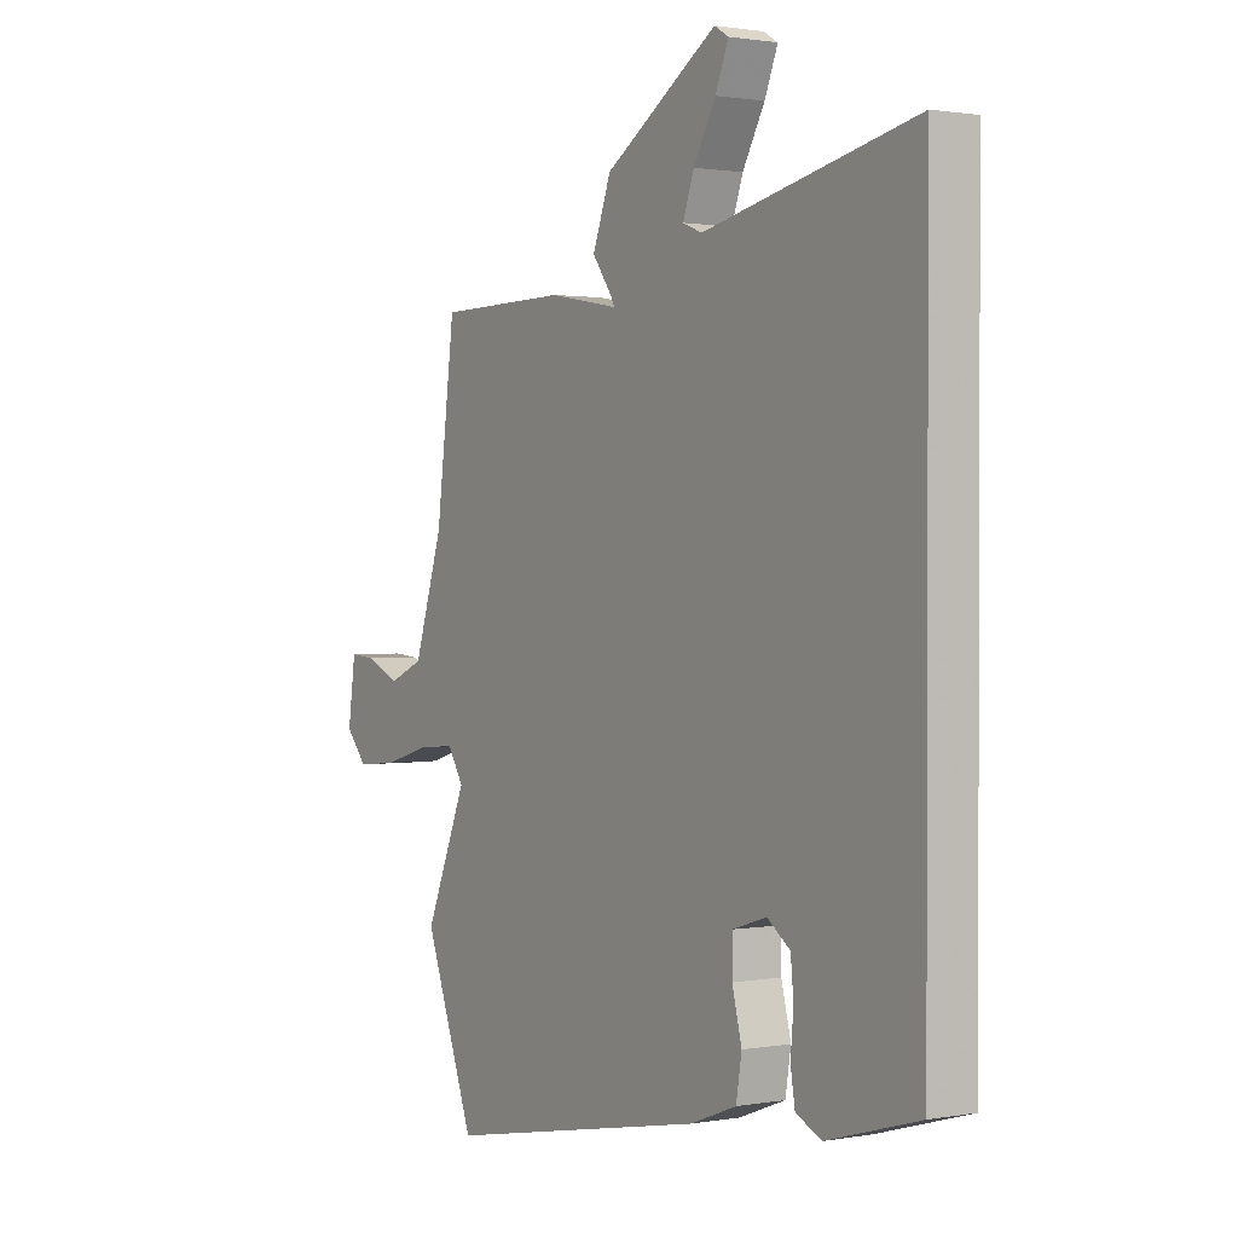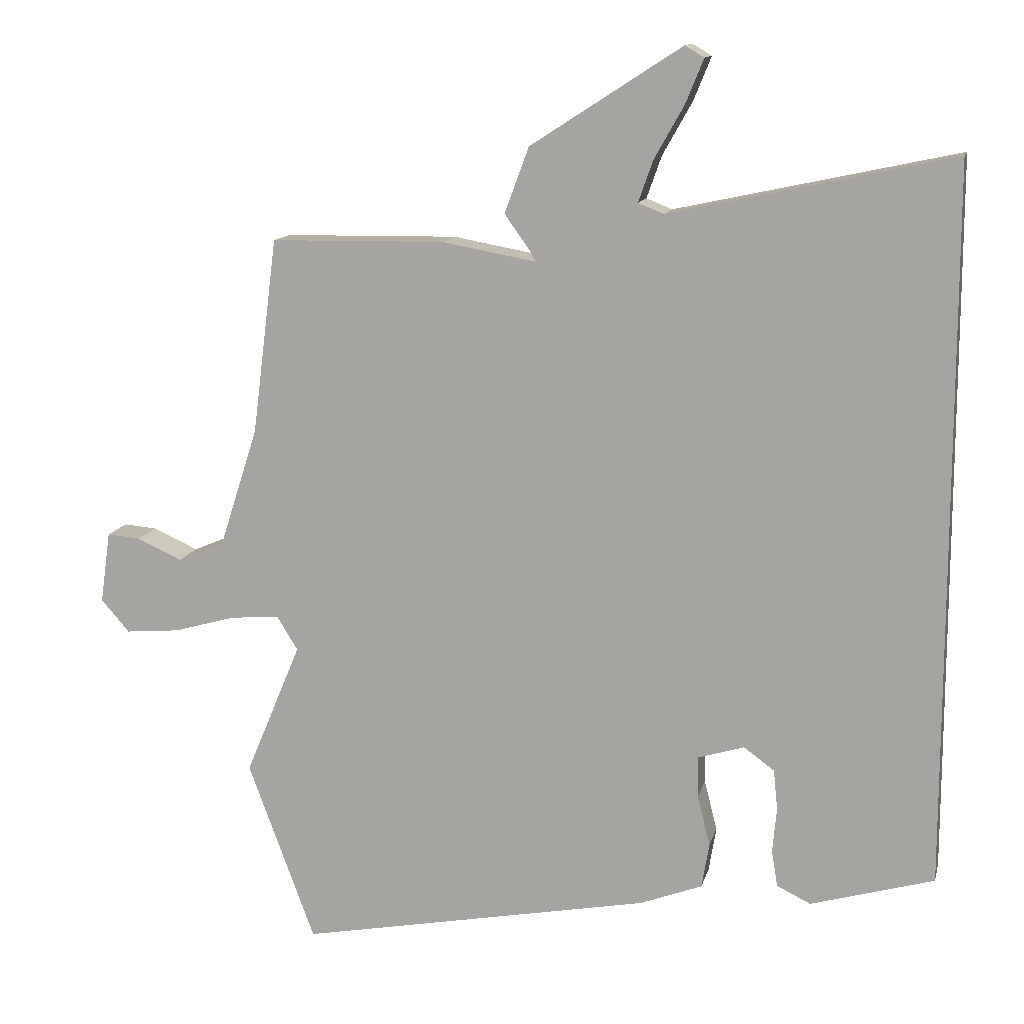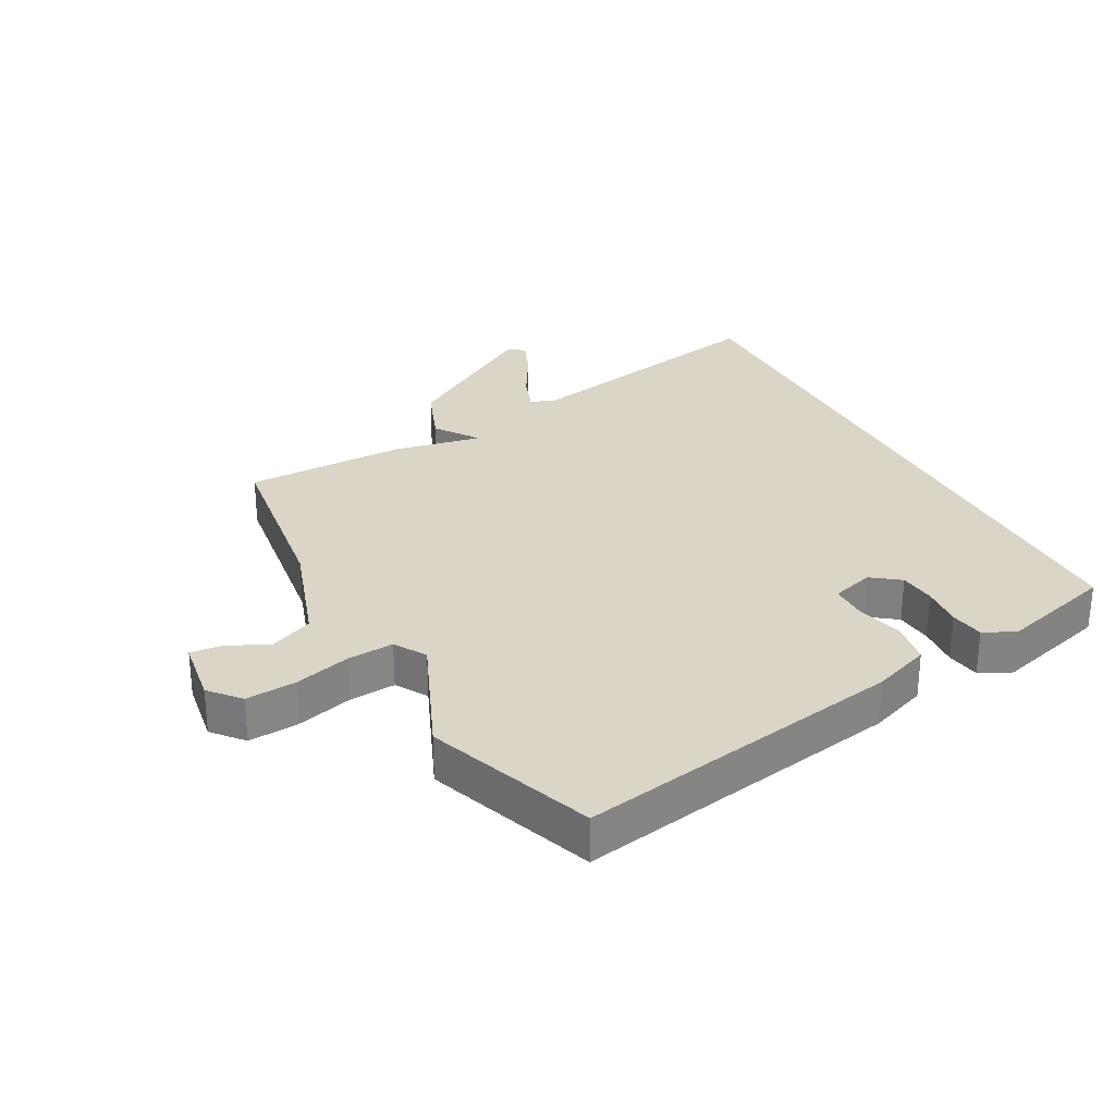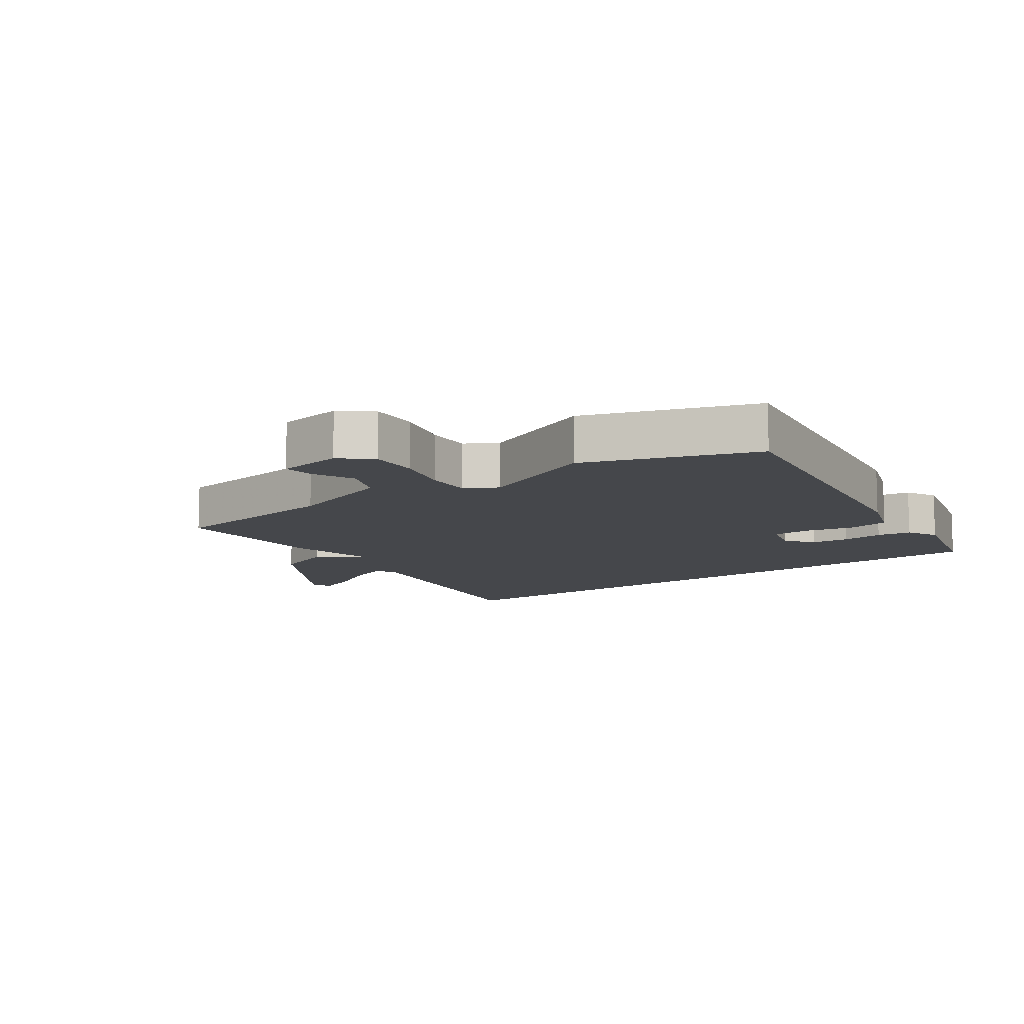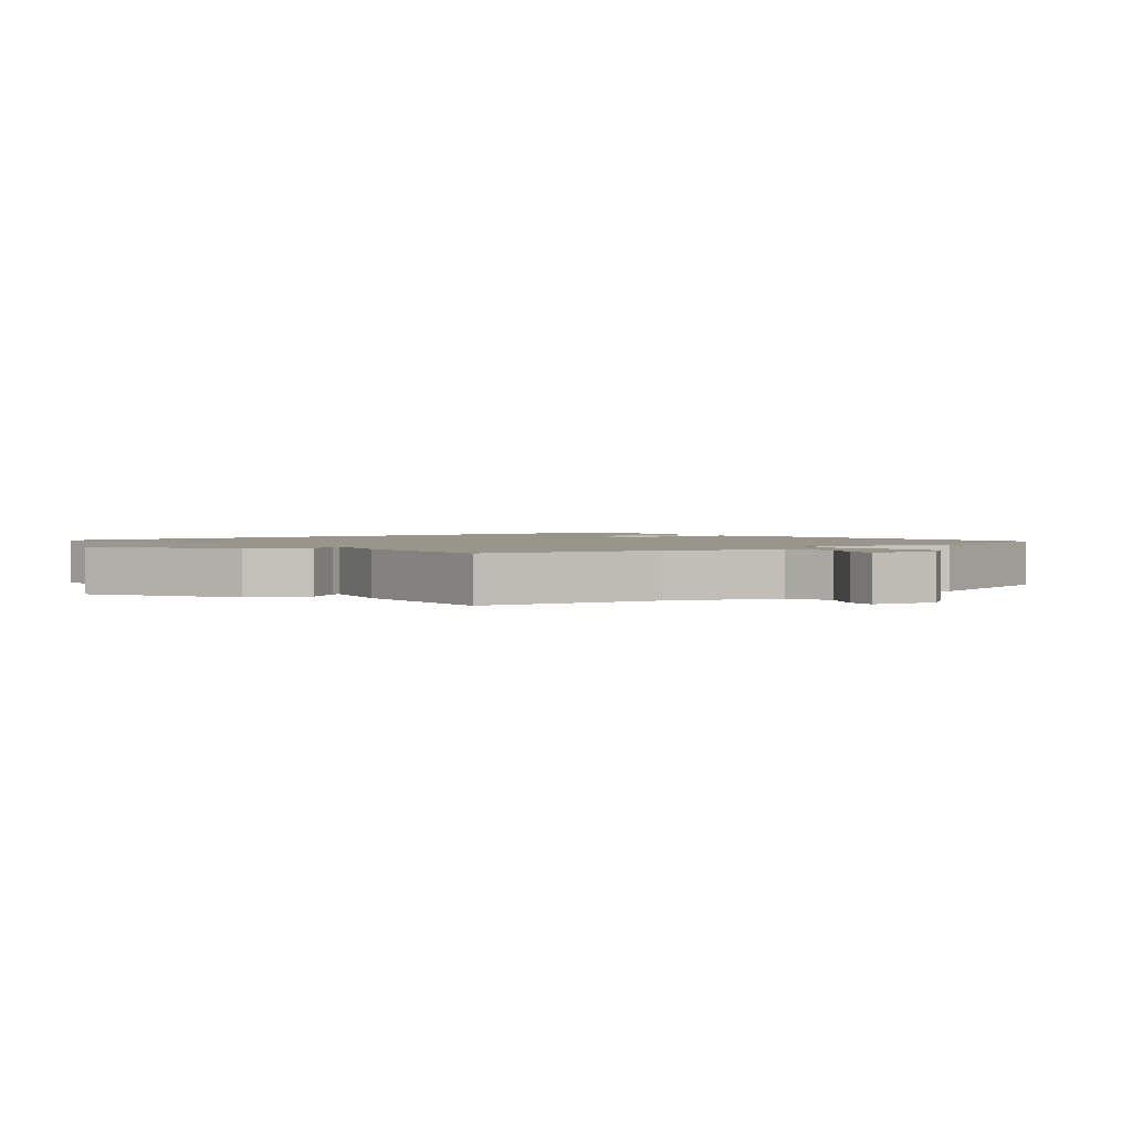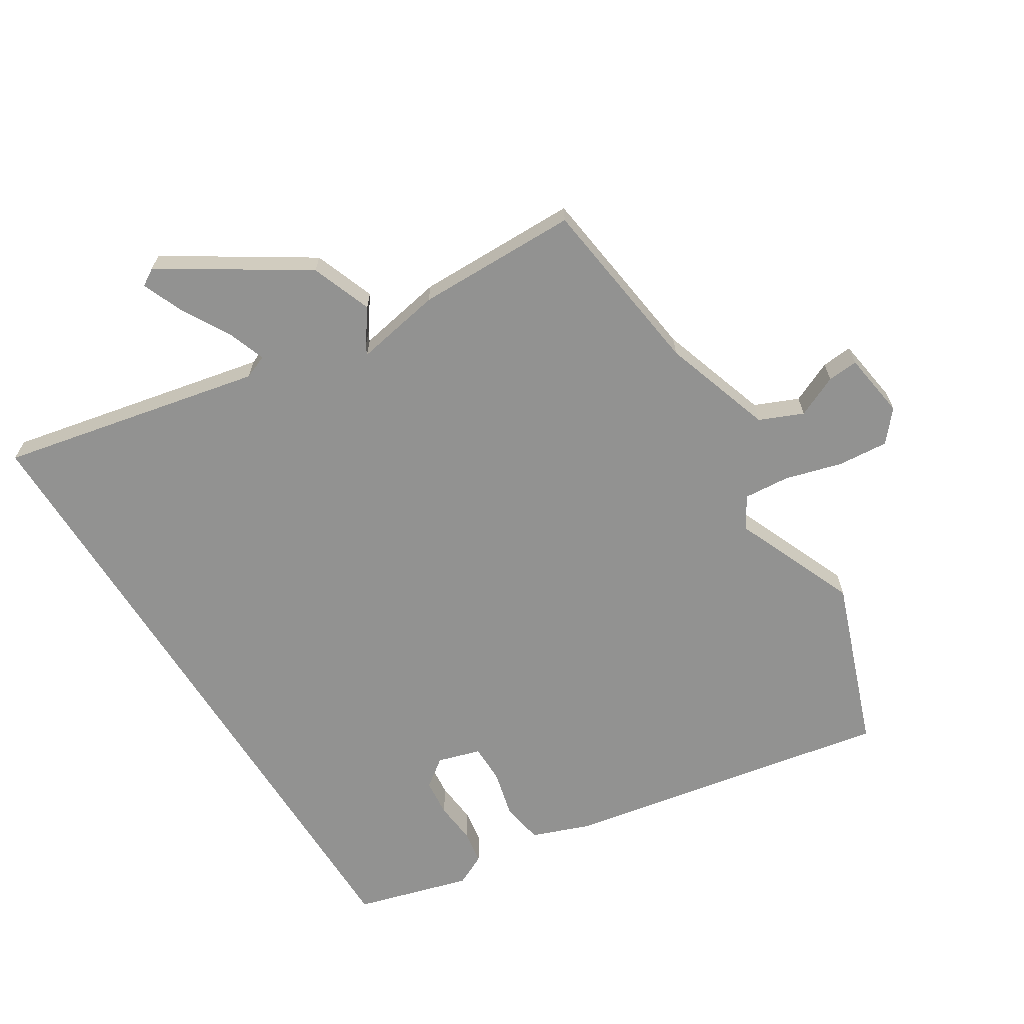
<metadata>
{"format":"obj","ext":"obj","renderer":"f3d","projection":"perspective","resolution":1024,"background":"white","views":[{"elev":1.2,"azim":-123.0,"up":"+Z"},{"elev":12.8,"azim":-166.8,"up":"+Z"},{"elev":29.0,"azim":152.4,"up":"+Y"},{"elev":-10.4,"azim":127.0,"up":"+Y"},{"elev":2.0,"azim":54.8,"up":"+Y"},{"elev":-66.2,"azim":32.2,"up":"+Y"}]}
</metadata>
<code>
v 0.559 0.07 -0.341
v 0.46 0.07 -0.608
v -0.062 0.07 -0.508
v -0.154 0.07 -0.473
v -0.165 0.07 -0.406
v -0.146 0.07 -0.331
v -0.146 0.07 -0.27
v -0.214 0.07 -0.249
v -0.259 0.07 -0.282
v -0.265 0.07 -0.341
v -0.259 0.07 -0.408
v -0.268 0.07 -0.462
v -0.318 0.07 -0.486
v -0.5 0.07 -0.433
v -0.5 0.07 0.625
v -0.083 0.07 0.535
v -0.045 0.07 0.55
v -0.067 0.07 0.612
v -0.111 0.07 0.69
v -0.137 0.07 0.754
v -0.109 0.07 0.771
v 0.114 0.07 0.627
v 0.15 0.07 0.53
v 0.111 0.07 0.476
v 0.104 0.07 0.462
v 0.242 0.07 0.487
v 0.5 0.07 0.483
v 0.537 0.07 0.193
v 0.594 0.07 0.017
v 0.663 0.07 -0.013
v 0.73 0.07 0.017
v 0.779 0.07 0.021
v 0.794 0.07 -0.085
v 0.752 0.07 -0.133
v 0.672 0.07 -0.126
v 0.581 0.07 -0.1
v 0.508 0.07 -0.094
v 0.477 0.07 -0.144
v 0.559 0 -0.341
v 0.46 0 -0.608
v -0.062 0 -0.508
v -0.154 0 -0.473
v -0.165 0 -0.406
v -0.146 0 -0.331
v -0.146 0 -0.27
v -0.214 0 -0.249
v -0.259 0 -0.282
v -0.265 0 -0.341
v -0.259 0 -0.408
v -0.268 0 -0.462
v -0.318 0 -0.486
v -0.5 0 -0.433
v -0.5 0 0.625
v -0.083 0 0.535
v -0.045 0 0.55
v -0.067 0 0.612
v -0.111 0 0.69
v -0.137 0 0.754
v -0.109 0 0.771
v 0.114 0 0.627
v 0.15 0 0.53
v 0.111 0 0.476
v 0.104 0 0.462
v 0.242 0 0.487
v 0.5 0 0.483
v 0.537 0 0.193
v 0.594 0 0.017
v 0.663 0 -0.013
v 0.73 0 0.017
v 0.779 0 0.021
v 0.794 0 -0.085
v 0.752 0 -0.133
v 0.672 0 -0.126
v 0.581 0 -0.1
v 0.508 0 -0.094
v 0.477 0 -0.144
f 33 34 35 36
f 33 36 37
f 30 31 32 33
f 29 30 33 37
f 28 29 37
f 25 26 27 28
f 25 28 37 38
f 21 22 23 24
f 21 24 25
f 18 19 20 21
f 17 18 21 25
f 16 17 25 38
f 10 11 12 13
f 9 10 13 14
f 8 9 14 15
f 3 4 5 6
f 3 6 7
f 2 3 7
f 1 2 7
f 8 15 16 38
f 1 7 8 38
f 74 73 72 71
f 75 74 71
f 71 70 69 68
f 75 71 68 67
f 75 67 66
f 66 65 64 63
f 76 75 66 63
f 62 61 60 59
f 63 62 59
f 59 58 57 56
f 63 59 56 55
f 76 63 55 54
f 51 50 49 48
f 52 51 48 47
f 53 52 47 46
f 44 43 42 41
f 45 44 41
f 45 41 40
f 45 40 39
f 76 54 53 46
f 76 46 45 39
f 1 39 40 2
f 2 40 41 3
f 3 41 42 4
f 4 42 43 5
f 5 43 44 6
f 6 44 45 7
f 7 45 46 8
f 8 46 47 9
f 9 47 48 10
f 10 48 49 11
f 11 49 50 12
f 12 50 51 13
f 13 51 52 14
f 14 52 53 15
f 15 53 54 16
f 16 54 55 17
f 17 55 56 18
f 18 56 57 19
f 19 57 58 20
f 20 58 59 21
f 21 59 60 22
f 22 60 61 23
f 23 61 62 24
f 24 62 63 25
f 25 63 64 26
f 26 64 65 27
f 27 65 66 28
f 28 66 67 29
f 29 67 68 30
f 30 68 69 31
f 31 69 70 32
f 32 70 71 33
f 33 71 72 34
f 34 72 73 35
f 35 73 74 36
f 36 74 75 37
f 37 75 76 38
f 38 76 39 1

</code>
